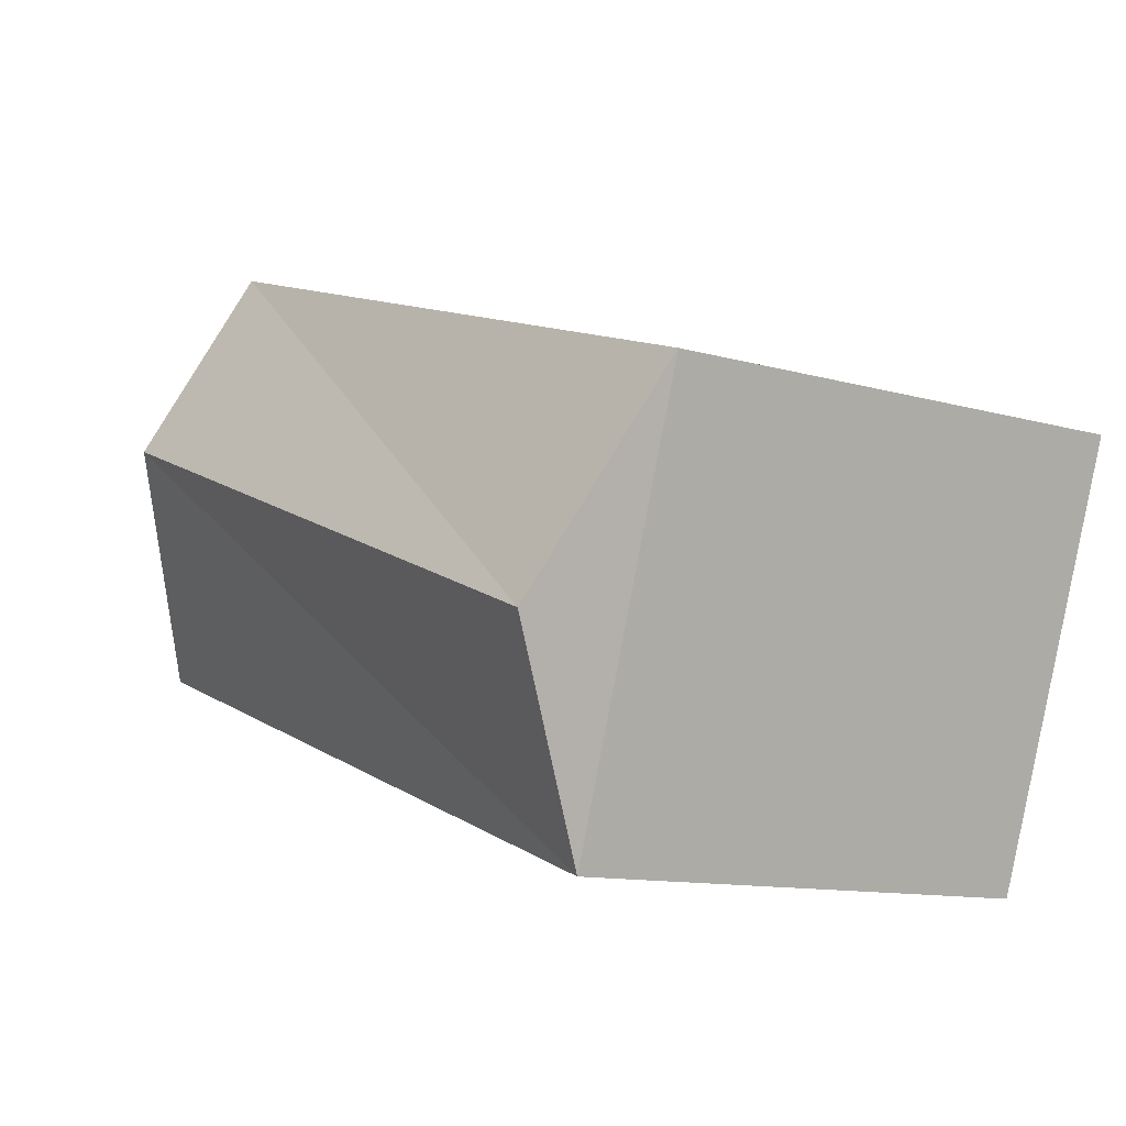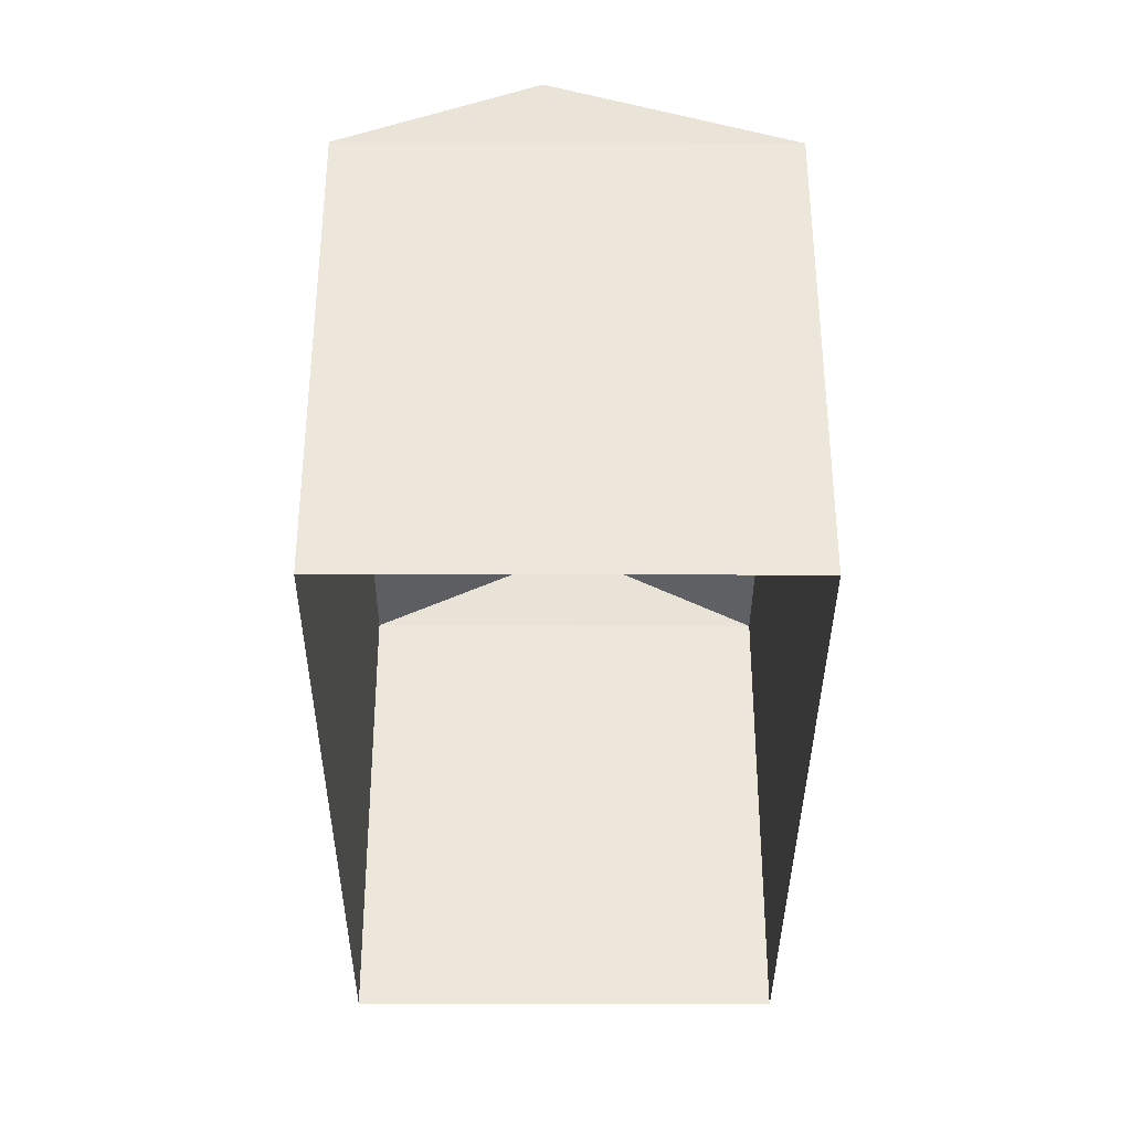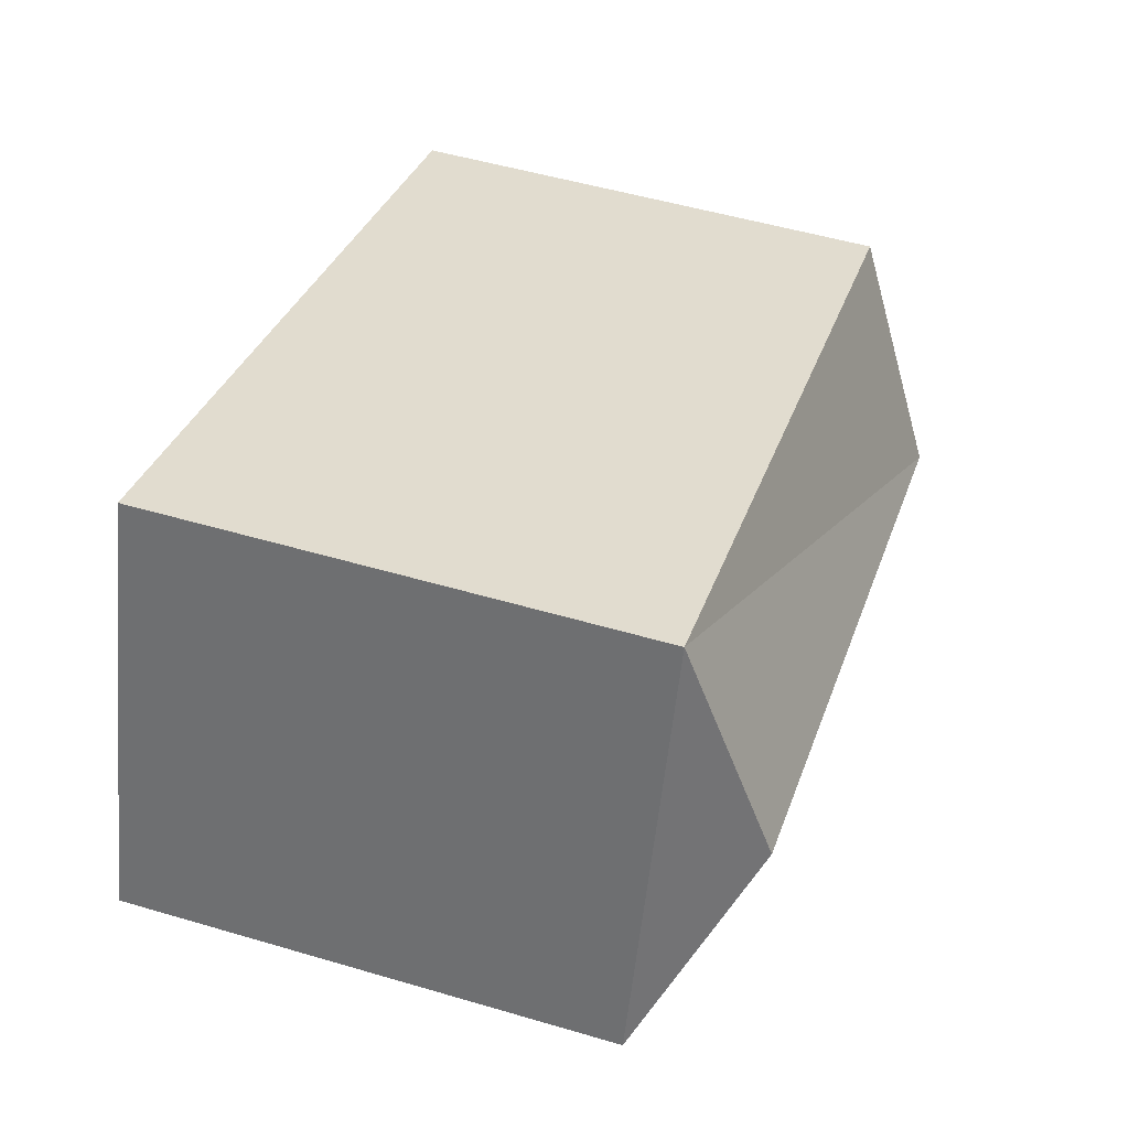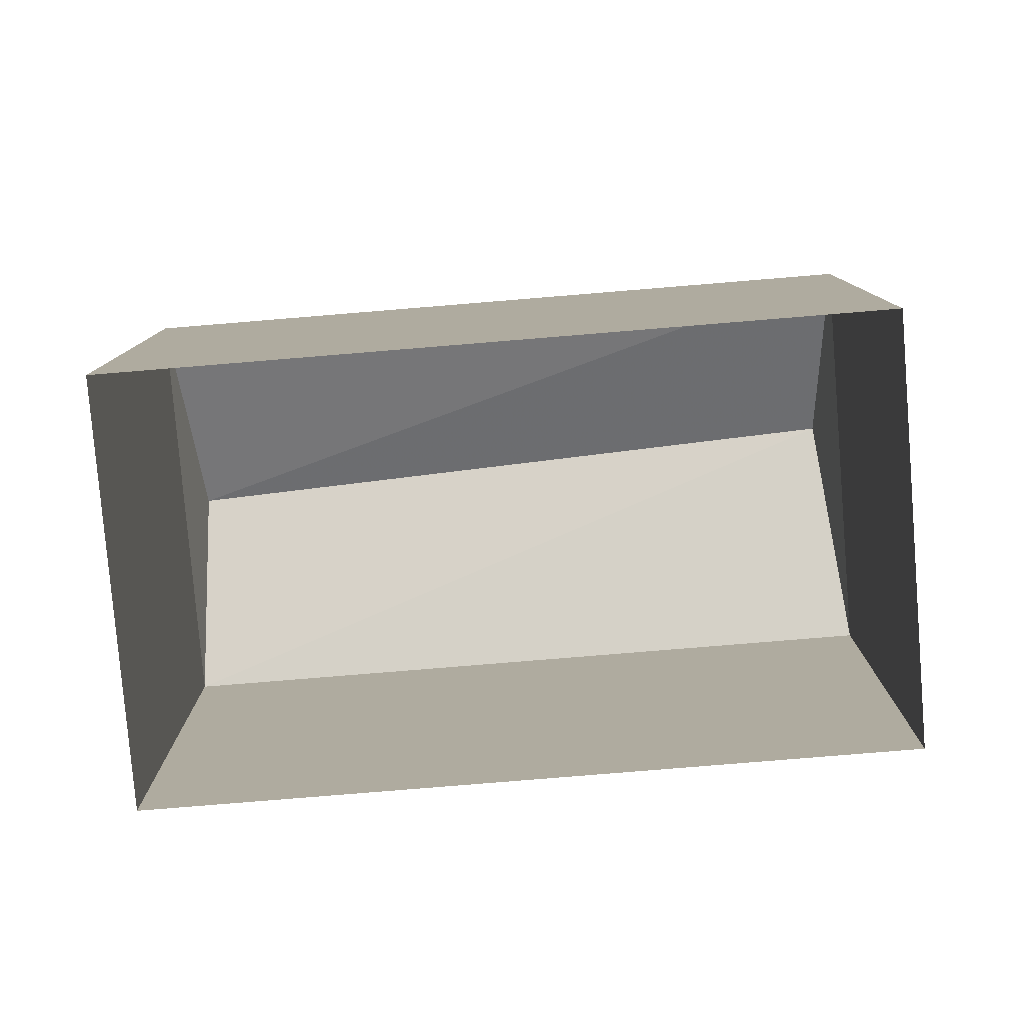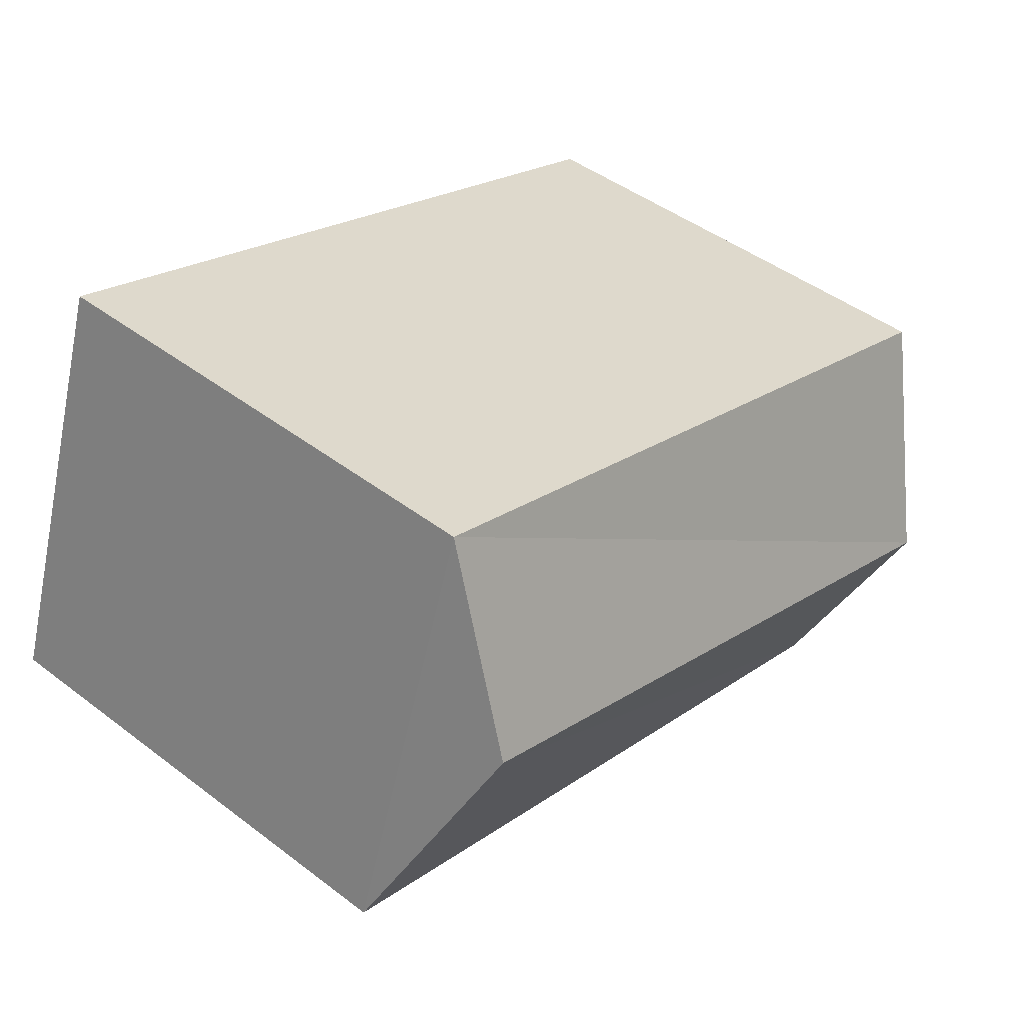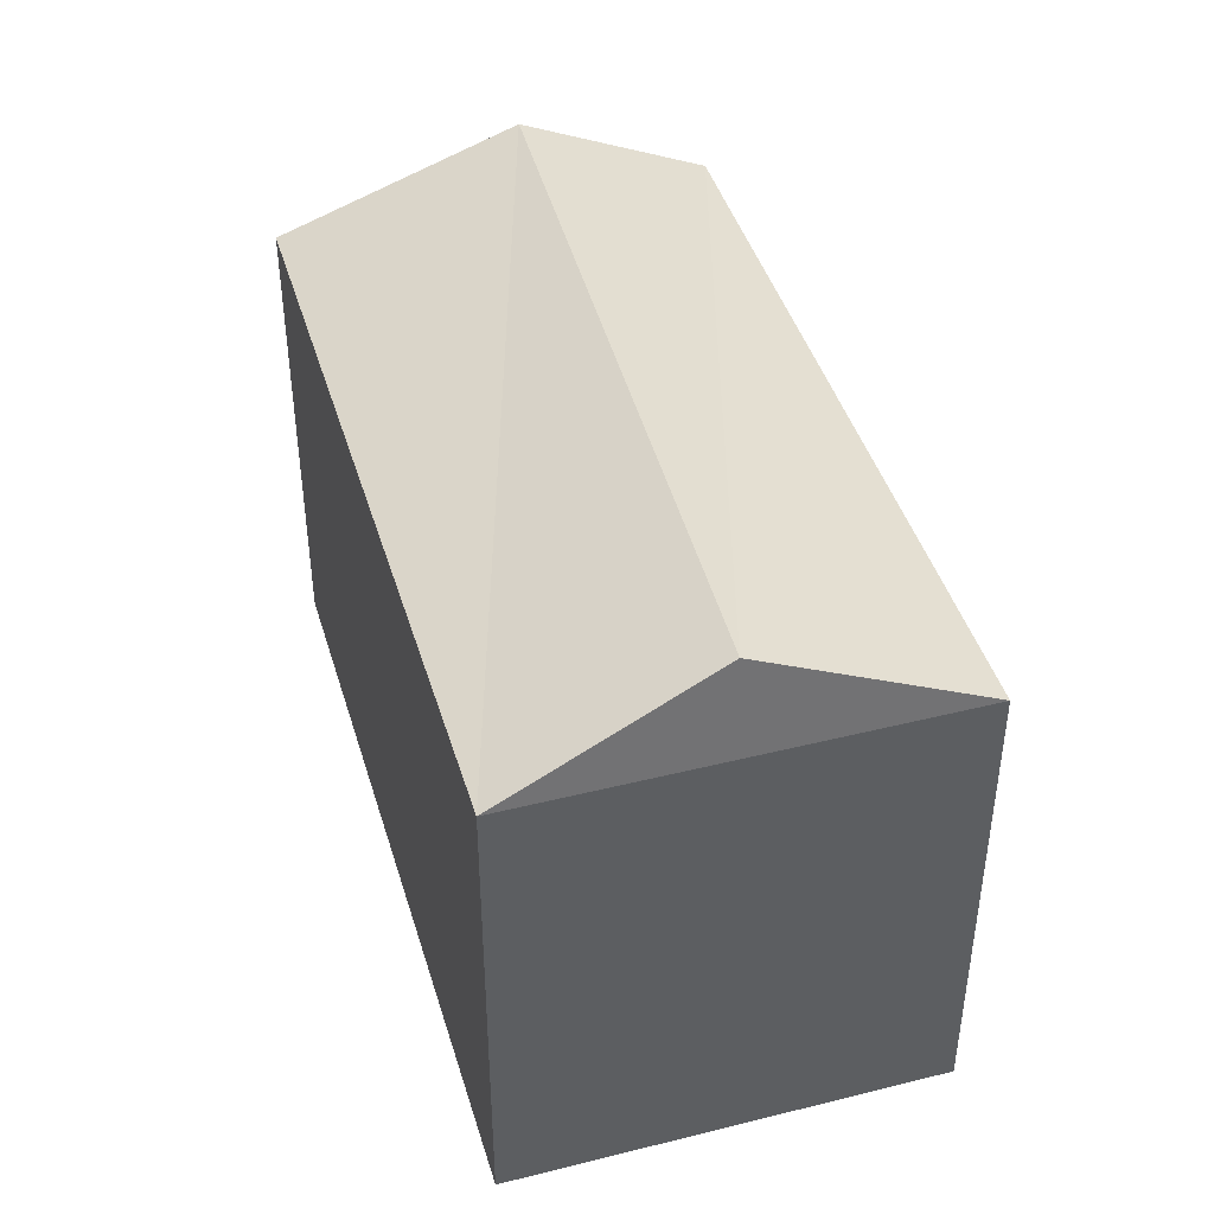
<metadata>
{"format":"obj","ext":"obj","renderer":"f3d","projection":"perspective","resolution":1024,"background":"white","views":[{"elev":-11.5,"azim":55.1,"up":"+Y"},{"elev":-35.8,"azim":-109.1,"up":"+Z"},{"elev":51.8,"azim":-72.3,"up":"+Y"},{"elev":-79.9,"azim":165.8,"up":"+Z"},{"elev":45.8,"azim":-48.9,"up":"+Y"},{"elev":43.4,"azim":54.7,"up":"+Z"}]}
</metadata>
<code>
v -1.234e+04 -3.485e+04 37.68
v -1.234e+04 -3.485e+04 33.16
v -1.234e+04 -3.486e+04 33.16
v -1.234e+04 -3.486e+04 37.68
v -1.233e+04 -3.486e+04 33.16
v -1.233e+04 -3.486e+04 37.68
v -1.233e+04 -3.486e+04 33.16
v -1.233e+04 -3.486e+04 37.68
v -1.233e+04 -3.486e+04 38.57
v -1.234e+04 -3.486e+04 38.57
f 5 7 3
f 2 5 3
f 1 9 6
f 10 9 1
f 9 10 8
f 8 10 4
f 10 1 4
f 9 8 6
f 1 2 3
f 4 1 3
f 1 5 2
f 1 6 5
f 6 7 5
f 6 8 7
f 4 3 7
f 8 4 7

</code>
